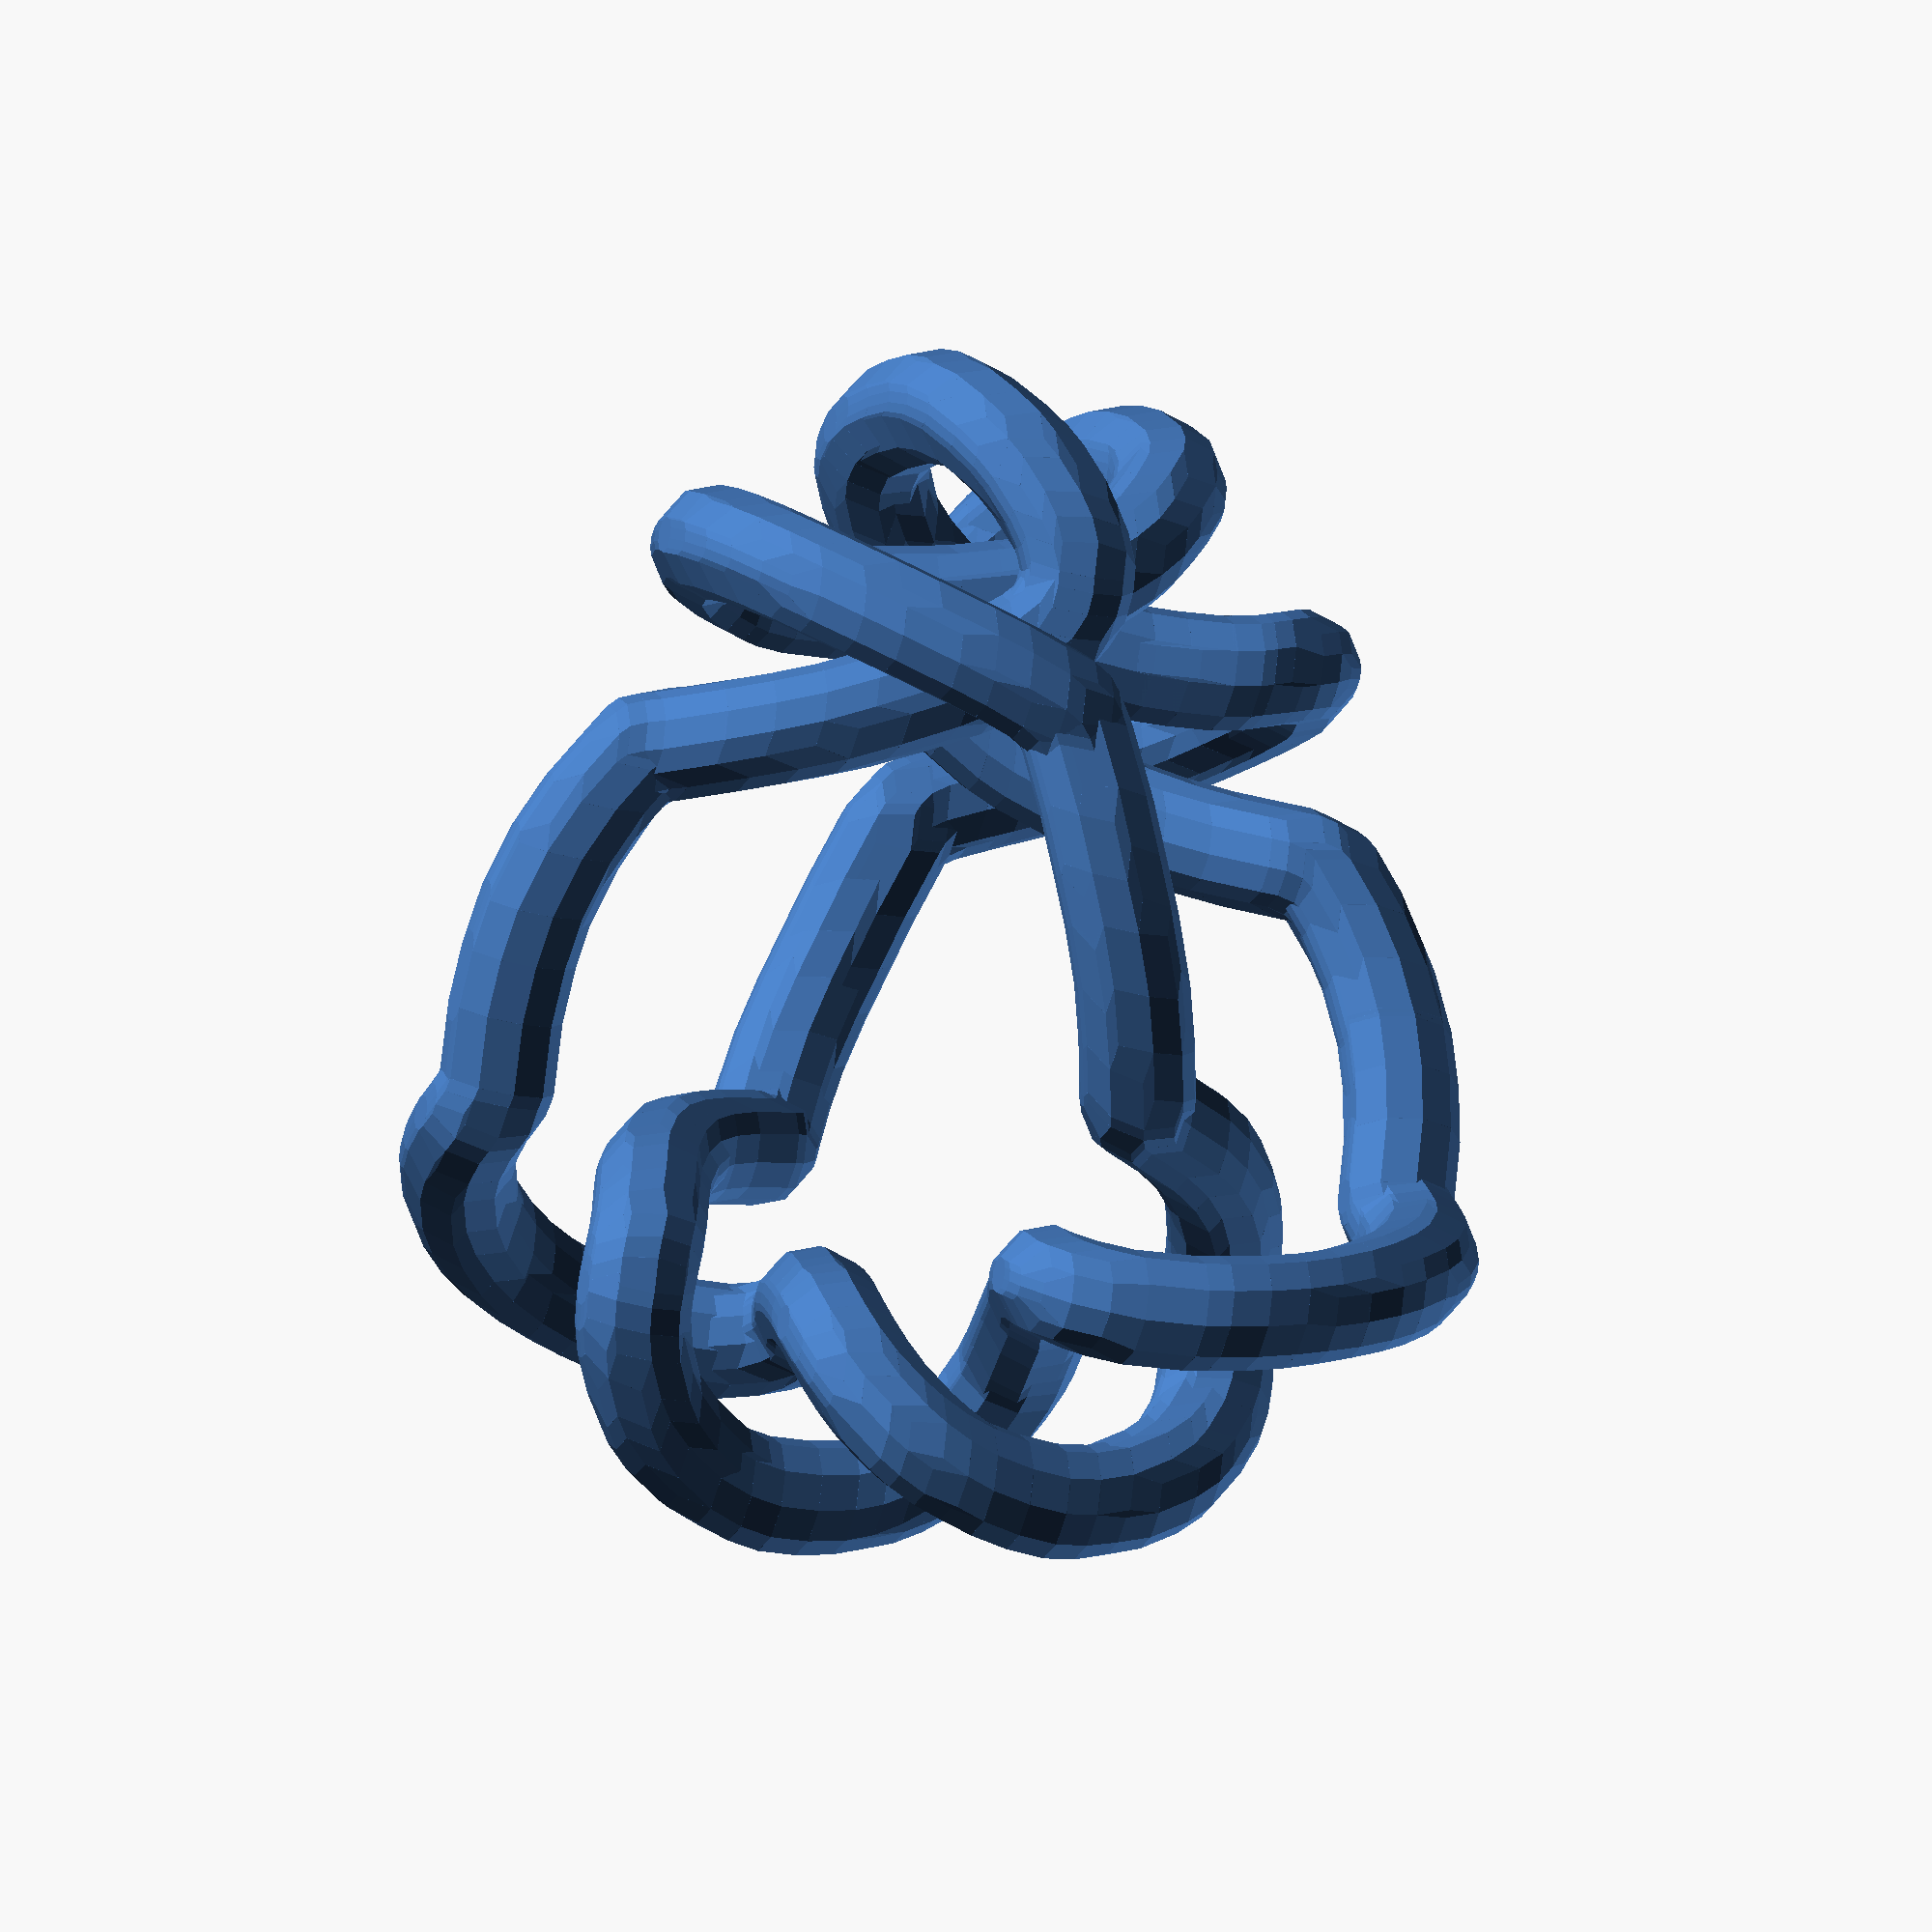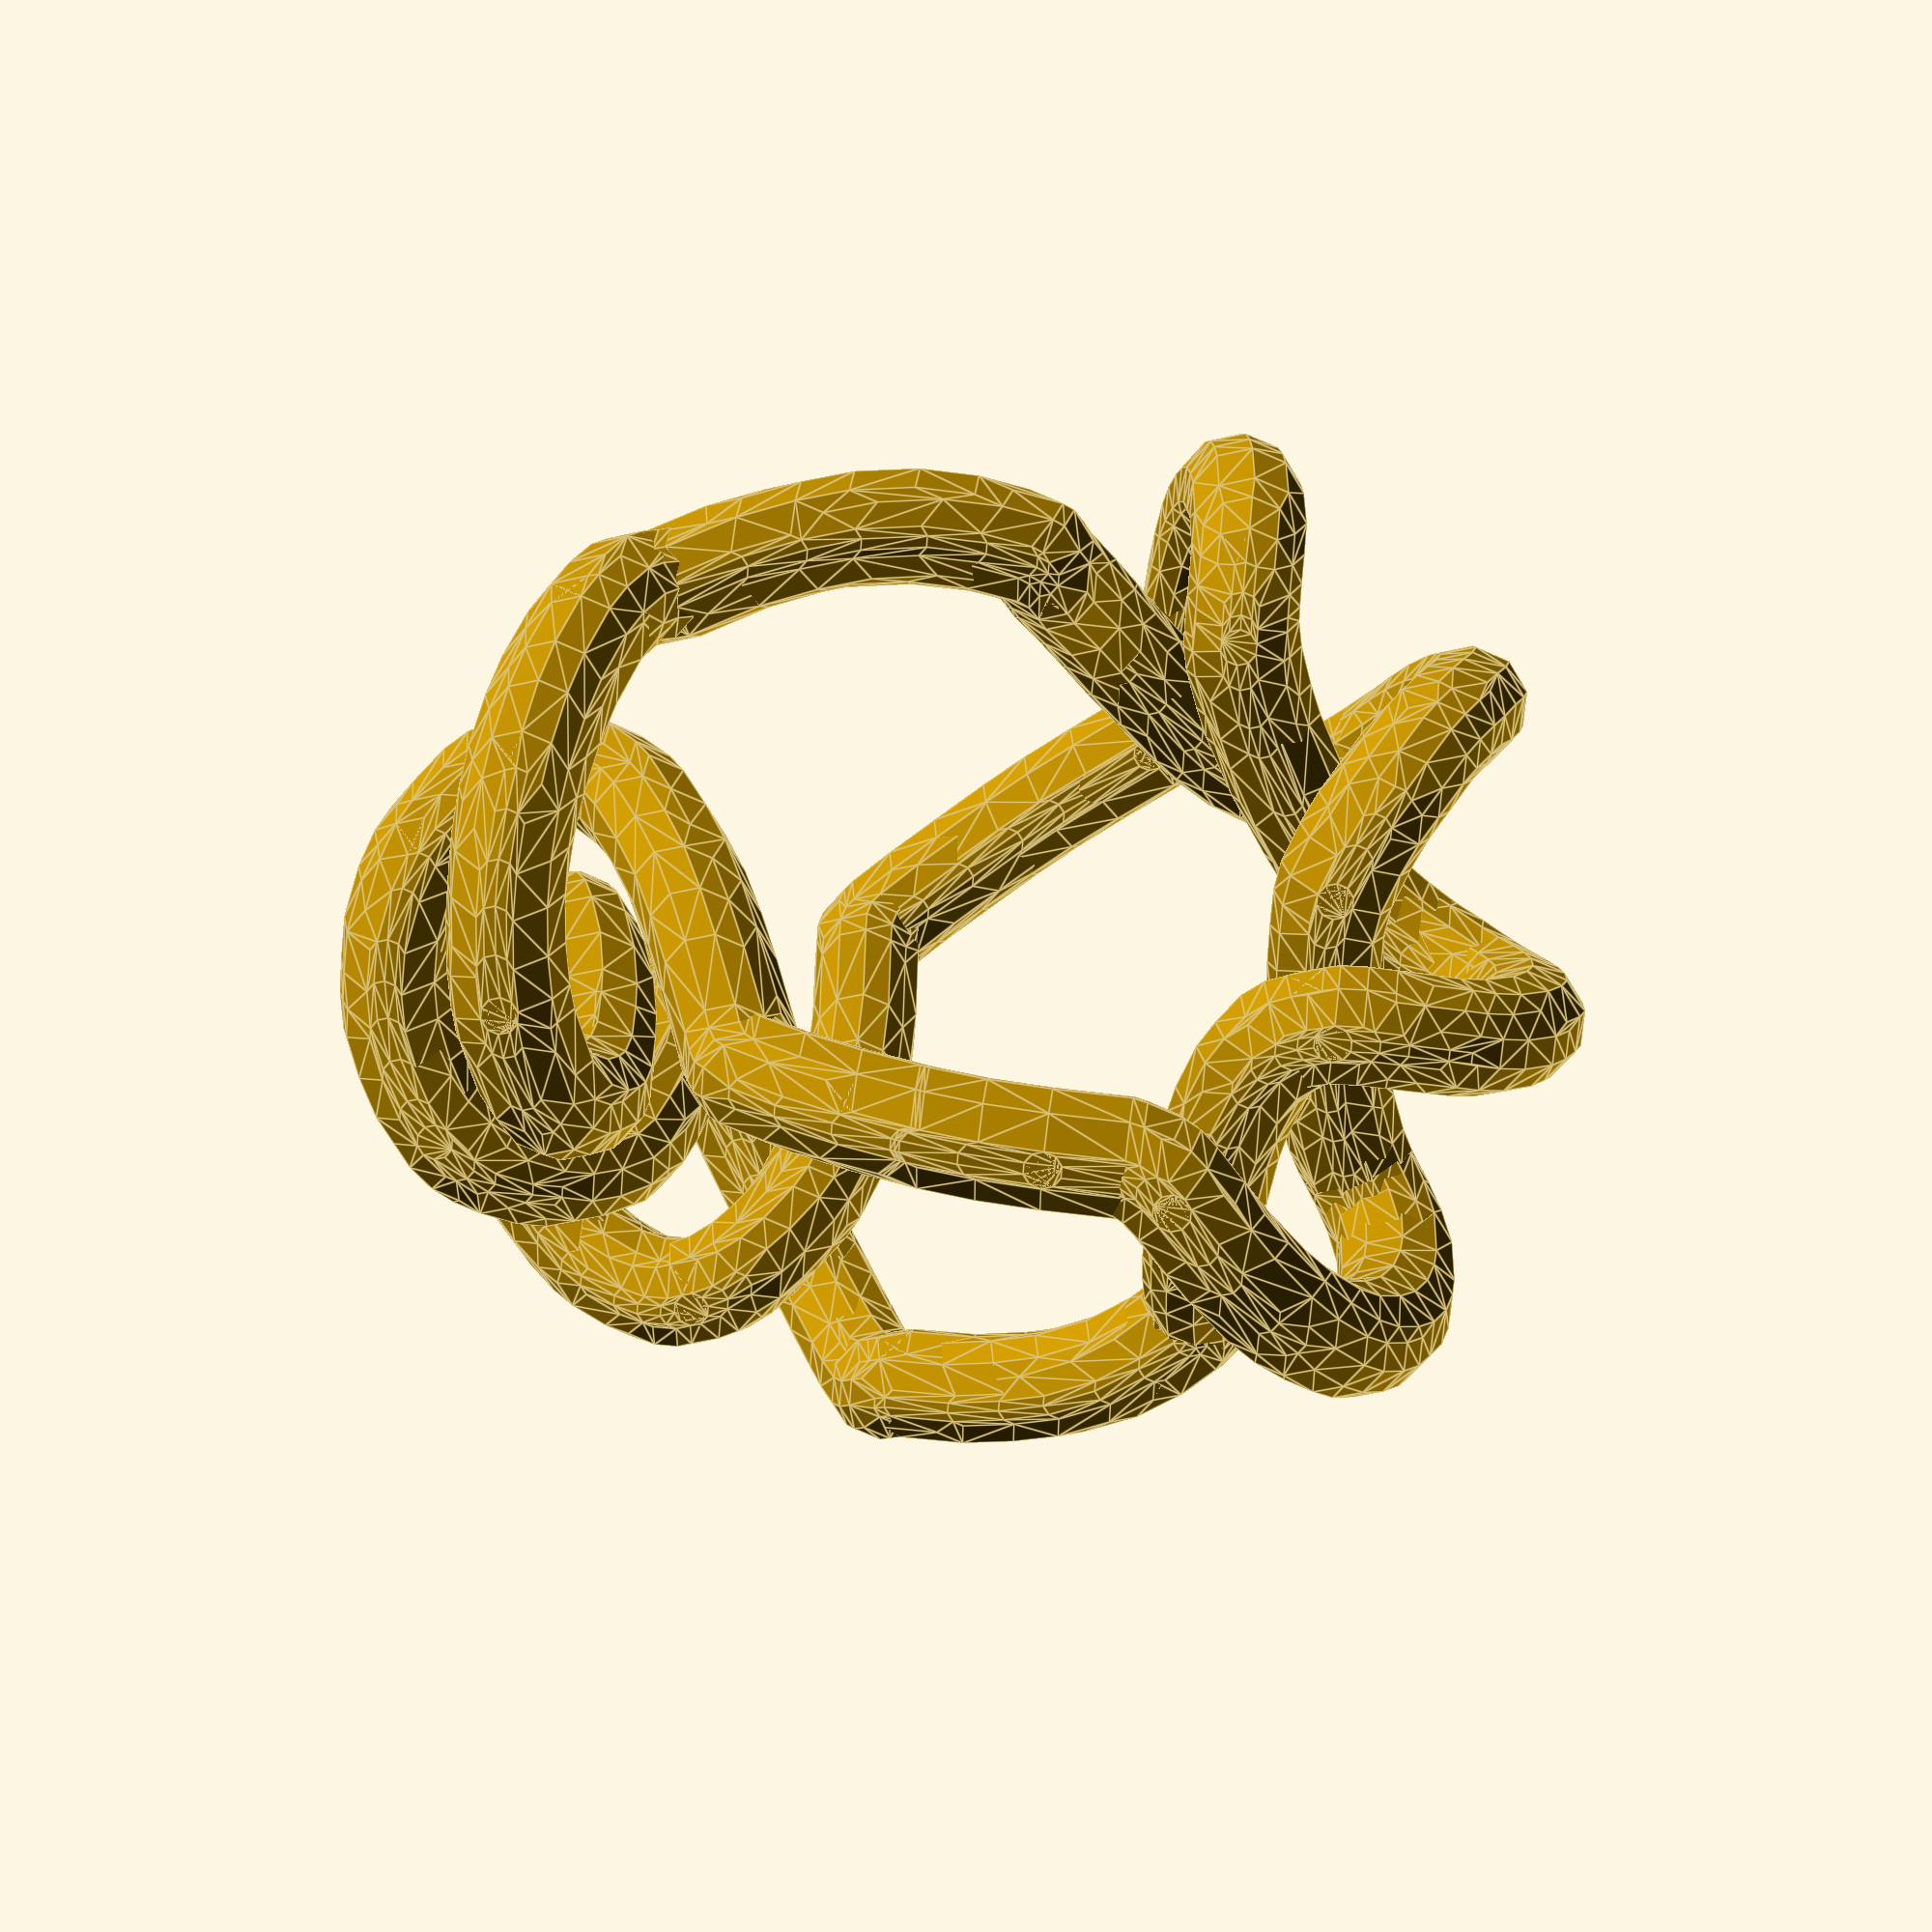
<openscad>
 //% Knot 8_3i8
 //%mns=100
 //%+RID4
 //%process with  doknotscad.i8
 //% adjusted with knotadjust.ri.f
 //%1  -.8  .2
 //%1  .8  .2
 //%0  1  0
 //% shortened with knotshorten.f
// make with infill 80%, support angle 10 deg
r1 = 3;  d1 = 10;
// Path length     52.68*d1
// tube diameter 2*r1, closest approach d1-2*r1
 hull(){
translate(v=[ 0.010*d1,-0.004*d1, 2.353*d1])sphere(r=r1);
translate(v=[ 0.275*d1,-0.110*d1, 2.284*d1])sphere(r=r1);}
 hull(){
translate(v=[ 0.275*d1,-0.110*d1, 2.284*d1])sphere(r=r1);
translate(v=[ 0.543*d1,-0.209*d1, 2.165*d1])sphere(r=r1);}
 hull(){
translate(v=[ 0.543*d1,-0.209*d1, 2.165*d1])sphere(r=r1);
translate(v=[ 0.764*d1,-0.292*d1, 2.027*d1])sphere(r=r1);}
 hull(){
translate(v=[ 0.764*d1,-0.292*d1, 2.027*d1])sphere(r=r1);
translate(v=[ 0.810*d1,-0.313*d1, 1.979*d1])sphere(r=r1);}
 hull(){
translate(v=[ 0.810*d1,-0.313*d1, 1.979*d1])sphere(r=r1);
translate(v=[ 0.839*d1,-0.351*d1, 1.899*d1])sphere(r=r1);}
 hull(){
translate(v=[ 0.839*d1,-0.351*d1, 1.899*d1])sphere(r=r1);
translate(v=[ 0.853*d1,-0.419*d1, 1.826*d1])sphere(r=r1);}
 hull(){
translate(v=[ 0.853*d1,-0.419*d1, 1.826*d1])sphere(r=r1);
translate(v=[ 0.912*d1,-0.710*d1, 1.596*d1])sphere(r=r1);}
 hull(){
translate(v=[ 0.912*d1,-0.710*d1, 1.596*d1])sphere(r=r1);
translate(v=[ 0.968*d1,-0.899*d1, 1.404*d1])sphere(r=r1);}
 hull(){
translate(v=[ 0.968*d1,-0.899*d1, 1.404*d1])sphere(r=r1);
translate(v=[ 1.039*d1,-1.061*d1, 1.193*d1])sphere(r=r1);}
 hull(){
translate(v=[ 1.039*d1,-1.061*d1, 1.193*d1])sphere(r=r1);
translate(v=[ 1.137*d1,-1.197*d1, 0.966*d1])sphere(r=r1);}
 hull(){
translate(v=[ 1.137*d1,-1.197*d1, 0.966*d1])sphere(r=r1);
translate(v=[ 1.261*d1,-1.320*d1, 0.700*d1])sphere(r=r1);}
 hull(){
translate(v=[ 1.261*d1,-1.320*d1, 0.700*d1])sphere(r=r1);
translate(v=[ 1.338*d1,-1.370*d1, 0.566*d1])sphere(r=r1);}
 hull(){
translate(v=[ 1.338*d1,-1.370*d1, 0.566*d1])sphere(r=r1);
translate(v=[ 1.491*d1,-1.439*d1, 0.359*d1])sphere(r=r1);}
 hull(){
translate(v=[ 1.491*d1,-1.439*d1, 0.359*d1])sphere(r=r1);
translate(v=[ 1.614*d1,-1.484*d1, 0.242*d1])sphere(r=r1);}
 hull(){
translate(v=[ 1.614*d1,-1.484*d1, 0.242*d1])sphere(r=r1);
translate(v=[ 1.743*d1,-1.517*d1, 0.185*d1])sphere(r=r1);}
 hull(){
translate(v=[ 1.743*d1,-1.517*d1, 0.185*d1])sphere(r=r1);
translate(v=[ 1.855*d1,-1.532*d1, 0.172*d1])sphere(r=r1);}
 hull(){
translate(v=[ 1.855*d1,-1.532*d1, 0.172*d1])sphere(r=r1);
translate(v=[ 1.935*d1,-1.536*d1, 0.176*d1])sphere(r=r1);}
 hull(){
translate(v=[ 1.935*d1,-1.536*d1, 0.176*d1])sphere(r=r1);
translate(v=[ 2.065*d1,-1.516*d1, 0.217*d1])sphere(r=r1);}
 hull(){
translate(v=[ 2.065*d1,-1.516*d1, 0.217*d1])sphere(r=r1);
translate(v=[ 2.192*d1,-1.468*d1, 0.278*d1])sphere(r=r1);}
 hull(){
translate(v=[ 2.192*d1,-1.468*d1, 0.278*d1])sphere(r=r1);
translate(v=[ 2.365*d1,-1.359*d1, 0.377*d1])sphere(r=r1);}
 hull(){
translate(v=[ 2.365*d1,-1.359*d1, 0.377*d1])sphere(r=r1);
translate(v=[ 2.462*d1,-1.274*d1, 0.442*d1])sphere(r=r1);}
 hull(){
translate(v=[ 2.462*d1,-1.274*d1, 0.442*d1])sphere(r=r1);
translate(v=[ 2.571*d1,-1.130*d1, 0.520*d1])sphere(r=r1);}
 hull(){
translate(v=[ 2.571*d1,-1.130*d1, 0.520*d1])sphere(r=r1);
translate(v=[ 2.692*d1,-0.907*d1, 0.604*d1])sphere(r=r1);}
 hull(){
translate(v=[ 2.692*d1,-0.907*d1, 0.604*d1])sphere(r=r1);
translate(v=[ 2.752*d1,-0.713*d1, 0.656*d1])sphere(r=r1);}
 hull(){
translate(v=[ 2.752*d1,-0.713*d1, 0.656*d1])sphere(r=r1);
translate(v=[ 2.776*d1,-0.532*d1, 0.693*d1])sphere(r=r1);}
 hull(){
translate(v=[ 2.776*d1,-0.532*d1, 0.693*d1])sphere(r=r1);
translate(v=[ 2.763*d1,-0.316*d1, 0.725*d1])sphere(r=r1);}
 hull(){
translate(v=[ 2.763*d1,-0.316*d1, 0.725*d1])sphere(r=r1);
translate(v=[ 2.725*d1,-0.103*d1, 0.756*d1])sphere(r=r1);}
 hull(){
translate(v=[ 2.725*d1,-0.103*d1, 0.756*d1])sphere(r=r1);
translate(v=[ 2.673*d1, 0.048*d1, 0.761*d1])sphere(r=r1);}
 hull(){
translate(v=[ 2.673*d1, 0.048*d1, 0.761*d1])sphere(r=r1);
translate(v=[ 2.597*d1, 0.188*d1, 0.744*d1])sphere(r=r1);}
 hull(){
translate(v=[ 2.597*d1, 0.188*d1, 0.744*d1])sphere(r=r1);
translate(v=[ 2.520*d1, 0.290*d1, 0.708*d1])sphere(r=r1);}
 hull(){
translate(v=[ 2.520*d1, 0.290*d1, 0.708*d1])sphere(r=r1);
translate(v=[ 2.376*d1, 0.420*d1, 0.603*d1])sphere(r=r1);}
 hull(){
translate(v=[ 2.376*d1, 0.420*d1, 0.603*d1])sphere(r=r1);
translate(v=[ 2.257*d1, 0.495*d1, 0.509*d1])sphere(r=r1);}
 hull(){
translate(v=[ 2.257*d1, 0.495*d1, 0.509*d1])sphere(r=r1);
translate(v=[ 2.138*d1, 0.540*d1, 0.384*d1])sphere(r=r1);}
 hull(){
translate(v=[ 2.138*d1, 0.540*d1, 0.384*d1])sphere(r=r1);
translate(v=[ 2.006*d1, 0.567*d1, 0.217*d1])sphere(r=r1);}
 hull(){
translate(v=[ 2.006*d1, 0.567*d1, 0.217*d1])sphere(r=r1);
translate(v=[ 1.935*d1, 0.553*d1, 0.073*d1])sphere(r=r1);}
 hull(){
translate(v=[ 1.935*d1, 0.553*d1, 0.073*d1])sphere(r=r1);
translate(v=[ 1.876*d1, 0.510*d1,-0.126*d1])sphere(r=r1);}
 hull(){
translate(v=[ 1.876*d1, 0.510*d1,-0.126*d1])sphere(r=r1);
translate(v=[ 1.788*d1, 0.420*d1,-0.500*d1])sphere(r=r1);}
 hull(){
translate(v=[ 1.788*d1, 0.420*d1,-0.500*d1])sphere(r=r1);
translate(v=[ 1.739*d1, 0.328*d1,-0.850*d1])sphere(r=r1);}
 hull(){
translate(v=[ 1.739*d1, 0.328*d1,-0.850*d1])sphere(r=r1);
translate(v=[ 1.731*d1, 0.266*d1,-1.030*d1])sphere(r=r1);}
 hull(){
translate(v=[ 1.731*d1, 0.266*d1,-1.030*d1])sphere(r=r1);
translate(v=[ 1.733*d1, 0.188*d1,-1.254*d1])sphere(r=r1);}
 hull(){
translate(v=[ 1.733*d1, 0.188*d1,-1.254*d1])sphere(r=r1);
translate(v=[ 1.751*d1, 0.160*d1,-1.390*d1])sphere(r=r1);}
 hull(){
translate(v=[ 1.751*d1, 0.160*d1,-1.390*d1])sphere(r=r1);
translate(v=[ 1.770*d1, 0.164*d1,-1.461*d1])sphere(r=r1);}
 hull(){
translate(v=[ 1.770*d1, 0.164*d1,-1.461*d1])sphere(r=r1);
translate(v=[ 1.801*d1, 0.192*d1,-1.567*d1])sphere(r=r1);}
 hull(){
translate(v=[ 1.801*d1, 0.192*d1,-1.567*d1])sphere(r=r1);
translate(v=[ 1.840*d1, 0.276*d1,-1.693*d1])sphere(r=r1);}
 hull(){
translate(v=[ 1.840*d1, 0.276*d1,-1.693*d1])sphere(r=r1);
translate(v=[ 1.871*d1, 0.451*d1,-1.807*d1])sphere(r=r1);}
 hull(){
translate(v=[ 1.871*d1, 0.451*d1,-1.807*d1])sphere(r=r1);
translate(v=[ 1.866*d1, 0.752*d1,-1.896*d1])sphere(r=r1);}
 hull(){
translate(v=[ 1.866*d1, 0.752*d1,-1.896*d1])sphere(r=r1);
translate(v=[ 1.851*d1, 0.880*d1,-1.919*d1])sphere(r=r1);}
 hull(){
translate(v=[ 1.851*d1, 0.880*d1,-1.919*d1])sphere(r=r1);
translate(v=[ 1.819*d1, 1.087*d1,-1.911*d1])sphere(r=r1);}
 hull(){
translate(v=[ 1.819*d1, 1.087*d1,-1.911*d1])sphere(r=r1);
translate(v=[ 1.769*d1, 1.310*d1,-1.869*d1])sphere(r=r1);}
 hull(){
translate(v=[ 1.769*d1, 1.310*d1,-1.869*d1])sphere(r=r1);
translate(v=[ 1.710*d1, 1.512*d1,-1.798*d1])sphere(r=r1);}
 hull(){
translate(v=[ 1.710*d1, 1.512*d1,-1.798*d1])sphere(r=r1);
translate(v=[ 1.635*d1, 1.718*d1,-1.696*d1])sphere(r=r1);}
 hull(){
translate(v=[ 1.635*d1, 1.718*d1,-1.696*d1])sphere(r=r1);
translate(v=[ 1.566*d1, 1.875*d1,-1.581*d1])sphere(r=r1);}
 hull(){
translate(v=[ 1.566*d1, 1.875*d1,-1.581*d1])sphere(r=r1);
translate(v=[ 1.470*d1, 2.057*d1,-1.394*d1])sphere(r=r1);}
 hull(){
translate(v=[ 1.470*d1, 2.057*d1,-1.394*d1])sphere(r=r1);
translate(v=[ 1.385*d1, 2.186*d1,-1.209*d1])sphere(r=r1);}
 hull(){
translate(v=[ 1.385*d1, 2.186*d1,-1.209*d1])sphere(r=r1);
translate(v=[ 1.271*d1, 2.316*d1,-0.933*d1])sphere(r=r1);}
 hull(){
translate(v=[ 1.271*d1, 2.316*d1,-0.933*d1])sphere(r=r1);
translate(v=[ 1.201*d1, 2.365*d1,-0.752*d1])sphere(r=r1);}
 hull(){
translate(v=[ 1.201*d1, 2.365*d1,-0.752*d1])sphere(r=r1);
translate(v=[ 1.117*d1, 2.391*d1,-0.548*d1])sphere(r=r1);}
 hull(){
translate(v=[ 1.117*d1, 2.391*d1,-0.548*d1])sphere(r=r1);
translate(v=[ 1.060*d1, 2.381*d1,-0.452*d1])sphere(r=r1);}
 hull(){
translate(v=[ 1.060*d1, 2.381*d1,-0.452*d1])sphere(r=r1);
translate(v=[ 0.991*d1, 2.358*d1,-0.389*d1])sphere(r=r1);}
 hull(){
translate(v=[ 0.991*d1, 2.358*d1,-0.389*d1])sphere(r=r1);
translate(v=[ 0.929*d1, 2.349*d1,-0.356*d1])sphere(r=r1);}
 hull(){
translate(v=[ 0.929*d1, 2.349*d1,-0.356*d1])sphere(r=r1);
translate(v=[ 0.577*d1, 2.392*d1,-0.222*d1])sphere(r=r1);}
 hull(){
translate(v=[ 0.577*d1, 2.392*d1,-0.222*d1])sphere(r=r1);
translate(v=[ 0.288*d1, 2.390*d1,-0.115*d1])sphere(r=r1);}
 hull(){
translate(v=[ 0.288*d1, 2.390*d1,-0.115*d1])sphere(r=r1);
translate(v=[ 0.030*d1, 2.364*d1,-0.012*d1])sphere(r=r1);}
 hull(){
translate(v=[ 0.030*d1, 2.364*d1,-0.012*d1])sphere(r=r1);
translate(v=[-0.275*d1, 2.284*d1, 0.110*d1])sphere(r=r1);}
 hull(){
translate(v=[-0.275*d1, 2.284*d1, 0.110*d1])sphere(r=r1);
translate(v=[-0.543*d1, 2.165*d1, 0.209*d1])sphere(r=r1);}
 hull(){
translate(v=[-0.543*d1, 2.165*d1, 0.209*d1])sphere(r=r1);
translate(v=[-0.764*d1, 2.027*d1, 0.292*d1])sphere(r=r1);}
 hull(){
translate(v=[-0.764*d1, 2.027*d1, 0.292*d1])sphere(r=r1);
translate(v=[-0.810*d1, 1.979*d1, 0.313*d1])sphere(r=r1);}
 hull(){
translate(v=[-0.810*d1, 1.979*d1, 0.313*d1])sphere(r=r1);
translate(v=[-0.839*d1, 1.899*d1, 0.351*d1])sphere(r=r1);}
 hull(){
translate(v=[-0.839*d1, 1.899*d1, 0.351*d1])sphere(r=r1);
translate(v=[-0.853*d1, 1.826*d1, 0.419*d1])sphere(r=r1);}
 hull(){
translate(v=[-0.853*d1, 1.826*d1, 0.419*d1])sphere(r=r1);
translate(v=[-0.912*d1, 1.596*d1, 0.710*d1])sphere(r=r1);}
 hull(){
translate(v=[-0.912*d1, 1.596*d1, 0.710*d1])sphere(r=r1);
translate(v=[-0.968*d1, 1.404*d1, 0.899*d1])sphere(r=r1);}
 hull(){
translate(v=[-0.968*d1, 1.404*d1, 0.899*d1])sphere(r=r1);
translate(v=[-1.039*d1, 1.193*d1, 1.061*d1])sphere(r=r1);}
 hull(){
translate(v=[-1.039*d1, 1.193*d1, 1.061*d1])sphere(r=r1);
translate(v=[-1.137*d1, 0.966*d1, 1.197*d1])sphere(r=r1);}
 hull(){
translate(v=[-1.137*d1, 0.966*d1, 1.197*d1])sphere(r=r1);
translate(v=[-1.261*d1, 0.700*d1, 1.320*d1])sphere(r=r1);}
 hull(){
translate(v=[-1.261*d1, 0.700*d1, 1.320*d1])sphere(r=r1);
translate(v=[-1.338*d1, 0.566*d1, 1.370*d1])sphere(r=r1);}
 hull(){
translate(v=[-1.338*d1, 0.566*d1, 1.370*d1])sphere(r=r1);
translate(v=[-1.491*d1, 0.359*d1, 1.439*d1])sphere(r=r1);}
 hull(){
translate(v=[-1.491*d1, 0.359*d1, 1.439*d1])sphere(r=r1);
translate(v=[-1.614*d1, 0.242*d1, 1.484*d1])sphere(r=r1);}
 hull(){
translate(v=[-1.614*d1, 0.242*d1, 1.484*d1])sphere(r=r1);
translate(v=[-1.743*d1, 0.185*d1, 1.517*d1])sphere(r=r1);}
 hull(){
translate(v=[-1.743*d1, 0.185*d1, 1.517*d1])sphere(r=r1);
translate(v=[-1.855*d1, 0.172*d1, 1.532*d1])sphere(r=r1);}
 hull(){
translate(v=[-1.855*d1, 0.172*d1, 1.532*d1])sphere(r=r1);
translate(v=[-1.935*d1, 0.176*d1, 1.536*d1])sphere(r=r1);}
 hull(){
translate(v=[-1.935*d1, 0.176*d1, 1.536*d1])sphere(r=r1);
translate(v=[-2.065*d1, 0.217*d1, 1.516*d1])sphere(r=r1);}
 hull(){
translate(v=[-2.065*d1, 0.217*d1, 1.516*d1])sphere(r=r1);
translate(v=[-2.192*d1, 0.278*d1, 1.468*d1])sphere(r=r1);}
 hull(){
translate(v=[-2.192*d1, 0.278*d1, 1.468*d1])sphere(r=r1);
translate(v=[-2.365*d1, 0.377*d1, 1.359*d1])sphere(r=r1);}
 hull(){
translate(v=[-2.365*d1, 0.377*d1, 1.359*d1])sphere(r=r1);
translate(v=[-2.462*d1, 0.442*d1, 1.274*d1])sphere(r=r1);}
 hull(){
translate(v=[-2.462*d1, 0.442*d1, 1.274*d1])sphere(r=r1);
translate(v=[-2.571*d1, 0.520*d1, 1.130*d1])sphere(r=r1);}
 hull(){
translate(v=[-2.571*d1, 0.520*d1, 1.130*d1])sphere(r=r1);
translate(v=[-2.692*d1, 0.604*d1, 0.907*d1])sphere(r=r1);}
 hull(){
translate(v=[-2.692*d1, 0.604*d1, 0.907*d1])sphere(r=r1);
translate(v=[-2.752*d1, 0.656*d1, 0.713*d1])sphere(r=r1);}
 hull(){
translate(v=[-2.752*d1, 0.656*d1, 0.713*d1])sphere(r=r1);
translate(v=[-2.776*d1, 0.693*d1, 0.532*d1])sphere(r=r1);}
 hull(){
translate(v=[-2.776*d1, 0.693*d1, 0.532*d1])sphere(r=r1);
translate(v=[-2.763*d1, 0.725*d1, 0.316*d1])sphere(r=r1);}
 hull(){
translate(v=[-2.763*d1, 0.725*d1, 0.316*d1])sphere(r=r1);
translate(v=[-2.725*d1, 0.756*d1, 0.103*d1])sphere(r=r1);}
 hull(){
translate(v=[-2.725*d1, 0.756*d1, 0.103*d1])sphere(r=r1);
translate(v=[-2.673*d1, 0.761*d1,-0.048*d1])sphere(r=r1);}
 hull(){
translate(v=[-2.673*d1, 0.761*d1,-0.048*d1])sphere(r=r1);
translate(v=[-2.597*d1, 0.744*d1,-0.188*d1])sphere(r=r1);}
 hull(){
translate(v=[-2.597*d1, 0.744*d1,-0.188*d1])sphere(r=r1);
translate(v=[-2.520*d1, 0.708*d1,-0.290*d1])sphere(r=r1);}
 hull(){
translate(v=[-2.520*d1, 0.708*d1,-0.290*d1])sphere(r=r1);
translate(v=[-2.376*d1, 0.603*d1,-0.420*d1])sphere(r=r1);}
 hull(){
translate(v=[-2.376*d1, 0.603*d1,-0.420*d1])sphere(r=r1);
translate(v=[-2.257*d1, 0.509*d1,-0.495*d1])sphere(r=r1);}
 hull(){
translate(v=[-2.257*d1, 0.509*d1,-0.495*d1])sphere(r=r1);
translate(v=[-2.138*d1, 0.384*d1,-0.540*d1])sphere(r=r1);}
 hull(){
translate(v=[-2.138*d1, 0.384*d1,-0.540*d1])sphere(r=r1);
translate(v=[-2.006*d1, 0.217*d1,-0.567*d1])sphere(r=r1);}
 hull(){
translate(v=[-2.006*d1, 0.217*d1,-0.567*d1])sphere(r=r1);
translate(v=[-1.935*d1, 0.073*d1,-0.553*d1])sphere(r=r1);}
 hull(){
translate(v=[-1.935*d1, 0.073*d1,-0.553*d1])sphere(r=r1);
translate(v=[-1.876*d1,-0.126*d1,-0.510*d1])sphere(r=r1);}
 hull(){
translate(v=[-1.876*d1,-0.126*d1,-0.510*d1])sphere(r=r1);
translate(v=[-1.788*d1,-0.500*d1,-0.420*d1])sphere(r=r1);}
 hull(){
translate(v=[-1.788*d1,-0.500*d1,-0.420*d1])sphere(r=r1);
translate(v=[-1.739*d1,-0.850*d1,-0.328*d1])sphere(r=r1);}
 hull(){
translate(v=[-1.739*d1,-0.850*d1,-0.328*d1])sphere(r=r1);
translate(v=[-1.731*d1,-1.030*d1,-0.266*d1])sphere(r=r1);}
 hull(){
translate(v=[-1.731*d1,-1.030*d1,-0.266*d1])sphere(r=r1);
translate(v=[-1.733*d1,-1.254*d1,-0.188*d1])sphere(r=r1);}
 hull(){
translate(v=[-1.733*d1,-1.254*d1,-0.188*d1])sphere(r=r1);
translate(v=[-1.751*d1,-1.390*d1,-0.160*d1])sphere(r=r1);}
 hull(){
translate(v=[-1.751*d1,-1.390*d1,-0.160*d1])sphere(r=r1);
translate(v=[-1.770*d1,-1.461*d1,-0.164*d1])sphere(r=r1);}
 hull(){
translate(v=[-1.770*d1,-1.461*d1,-0.164*d1])sphere(r=r1);
translate(v=[-1.801*d1,-1.567*d1,-0.192*d1])sphere(r=r1);}
 hull(){
translate(v=[-1.801*d1,-1.567*d1,-0.192*d1])sphere(r=r1);
translate(v=[-1.840*d1,-1.693*d1,-0.276*d1])sphere(r=r1);}
 hull(){
translate(v=[-1.840*d1,-1.693*d1,-0.276*d1])sphere(r=r1);
translate(v=[-1.871*d1,-1.807*d1,-0.451*d1])sphere(r=r1);}
 hull(){
translate(v=[-1.871*d1,-1.807*d1,-0.451*d1])sphere(r=r1);
translate(v=[-1.866*d1,-1.896*d1,-0.752*d1])sphere(r=r1);}
 hull(){
translate(v=[-1.866*d1,-1.896*d1,-0.752*d1])sphere(r=r1);
translate(v=[-1.851*d1,-1.919*d1,-0.880*d1])sphere(r=r1);}
 hull(){
translate(v=[-1.851*d1,-1.919*d1,-0.880*d1])sphere(r=r1);
translate(v=[-1.819*d1,-1.911*d1,-1.087*d1])sphere(r=r1);}
 hull(){
translate(v=[-1.819*d1,-1.911*d1,-1.087*d1])sphere(r=r1);
translate(v=[-1.769*d1,-1.869*d1,-1.310*d1])sphere(r=r1);}
 hull(){
translate(v=[-1.769*d1,-1.869*d1,-1.310*d1])sphere(r=r1);
translate(v=[-1.710*d1,-1.798*d1,-1.512*d1])sphere(r=r1);}
 hull(){
translate(v=[-1.710*d1,-1.798*d1,-1.512*d1])sphere(r=r1);
translate(v=[-1.635*d1,-1.696*d1,-1.718*d1])sphere(r=r1);}
 hull(){
translate(v=[-1.635*d1,-1.696*d1,-1.718*d1])sphere(r=r1);
translate(v=[-1.566*d1,-1.581*d1,-1.875*d1])sphere(r=r1);}
 hull(){
translate(v=[-1.566*d1,-1.581*d1,-1.875*d1])sphere(r=r1);
translate(v=[-1.470*d1,-1.394*d1,-2.057*d1])sphere(r=r1);}
 hull(){
translate(v=[-1.470*d1,-1.394*d1,-2.057*d1])sphere(r=r1);
translate(v=[-1.385*d1,-1.209*d1,-2.186*d1])sphere(r=r1);}
 hull(){
translate(v=[-1.385*d1,-1.209*d1,-2.186*d1])sphere(r=r1);
translate(v=[-1.271*d1,-0.933*d1,-2.316*d1])sphere(r=r1);}
 hull(){
translate(v=[-1.271*d1,-0.933*d1,-2.316*d1])sphere(r=r1);
translate(v=[-1.201*d1,-0.752*d1,-2.365*d1])sphere(r=r1);}
 hull(){
translate(v=[-1.201*d1,-0.752*d1,-2.365*d1])sphere(r=r1);
translate(v=[-1.117*d1,-0.548*d1,-2.391*d1])sphere(r=r1);}
 hull(){
translate(v=[-1.117*d1,-0.548*d1,-2.391*d1])sphere(r=r1);
translate(v=[-1.060*d1,-0.452*d1,-2.381*d1])sphere(r=r1);}
 hull(){
translate(v=[-1.060*d1,-0.452*d1,-2.381*d1])sphere(r=r1);
translate(v=[-0.991*d1,-0.389*d1,-2.358*d1])sphere(r=r1);}
 hull(){
translate(v=[-0.991*d1,-0.389*d1,-2.358*d1])sphere(r=r1);
translate(v=[-0.929*d1,-0.356*d1,-2.349*d1])sphere(r=r1);}
 hull(){
translate(v=[-0.929*d1,-0.356*d1,-2.349*d1])sphere(r=r1);
translate(v=[-0.577*d1,-0.222*d1,-2.392*d1])sphere(r=r1);}
 hull(){
translate(v=[-0.577*d1,-0.222*d1,-2.392*d1])sphere(r=r1);
translate(v=[-0.288*d1,-0.115*d1,-2.390*d1])sphere(r=r1);}
 hull(){
translate(v=[-0.288*d1,-0.115*d1,-2.390*d1])sphere(r=r1);
translate(v=[-0.030*d1,-0.012*d1,-2.364*d1])sphere(r=r1);}
 hull(){
translate(v=[-0.030*d1,-0.012*d1,-2.364*d1])sphere(r=r1);
translate(v=[ 0.275*d1, 0.110*d1,-2.284*d1])sphere(r=r1);}
 hull(){
translate(v=[ 0.275*d1, 0.110*d1,-2.284*d1])sphere(r=r1);
translate(v=[ 0.543*d1, 0.209*d1,-2.165*d1])sphere(r=r1);}
 hull(){
translate(v=[ 0.543*d1, 0.209*d1,-2.165*d1])sphere(r=r1);
translate(v=[ 0.764*d1, 0.292*d1,-2.027*d1])sphere(r=r1);}
 hull(){
translate(v=[ 0.764*d1, 0.292*d1,-2.027*d1])sphere(r=r1);
translate(v=[ 0.810*d1, 0.313*d1,-1.979*d1])sphere(r=r1);}
 hull(){
translate(v=[ 0.810*d1, 0.313*d1,-1.979*d1])sphere(r=r1);
translate(v=[ 0.839*d1, 0.351*d1,-1.899*d1])sphere(r=r1);}
 hull(){
translate(v=[ 0.839*d1, 0.351*d1,-1.899*d1])sphere(r=r1);
translate(v=[ 0.853*d1, 0.419*d1,-1.826*d1])sphere(r=r1);}
 hull(){
translate(v=[ 0.853*d1, 0.419*d1,-1.826*d1])sphere(r=r1);
translate(v=[ 0.912*d1, 0.710*d1,-1.596*d1])sphere(r=r1);}
 hull(){
translate(v=[ 0.912*d1, 0.710*d1,-1.596*d1])sphere(r=r1);
translate(v=[ 0.968*d1, 0.899*d1,-1.404*d1])sphere(r=r1);}
 hull(){
translate(v=[ 0.968*d1, 0.899*d1,-1.404*d1])sphere(r=r1);
translate(v=[ 1.039*d1, 1.061*d1,-1.193*d1])sphere(r=r1);}
 hull(){
translate(v=[ 1.039*d1, 1.061*d1,-1.193*d1])sphere(r=r1);
translate(v=[ 1.137*d1, 1.197*d1,-0.966*d1])sphere(r=r1);}
 hull(){
translate(v=[ 1.137*d1, 1.197*d1,-0.966*d1])sphere(r=r1);
translate(v=[ 1.261*d1, 1.320*d1,-0.700*d1])sphere(r=r1);}
 hull(){
translate(v=[ 1.261*d1, 1.320*d1,-0.700*d1])sphere(r=r1);
translate(v=[ 1.338*d1, 1.370*d1,-0.566*d1])sphere(r=r1);}
 hull(){
translate(v=[ 1.338*d1, 1.370*d1,-0.566*d1])sphere(r=r1);
translate(v=[ 1.491*d1, 1.439*d1,-0.359*d1])sphere(r=r1);}
 hull(){
translate(v=[ 1.491*d1, 1.439*d1,-0.359*d1])sphere(r=r1);
translate(v=[ 1.614*d1, 1.484*d1,-0.242*d1])sphere(r=r1);}
 hull(){
translate(v=[ 1.614*d1, 1.484*d1,-0.242*d1])sphere(r=r1);
translate(v=[ 1.743*d1, 1.517*d1,-0.185*d1])sphere(r=r1);}
 hull(){
translate(v=[ 1.743*d1, 1.517*d1,-0.185*d1])sphere(r=r1);
translate(v=[ 1.855*d1, 1.532*d1,-0.172*d1])sphere(r=r1);}
 hull(){
translate(v=[ 1.855*d1, 1.532*d1,-0.172*d1])sphere(r=r1);
translate(v=[ 1.935*d1, 1.536*d1,-0.176*d1])sphere(r=r1);}
 hull(){
translate(v=[ 1.935*d1, 1.536*d1,-0.176*d1])sphere(r=r1);
translate(v=[ 2.065*d1, 1.516*d1,-0.217*d1])sphere(r=r1);}
 hull(){
translate(v=[ 2.065*d1, 1.516*d1,-0.217*d1])sphere(r=r1);
translate(v=[ 2.192*d1, 1.468*d1,-0.278*d1])sphere(r=r1);}
 hull(){
translate(v=[ 2.192*d1, 1.468*d1,-0.278*d1])sphere(r=r1);
translate(v=[ 2.365*d1, 1.359*d1,-0.377*d1])sphere(r=r1);}
 hull(){
translate(v=[ 2.365*d1, 1.359*d1,-0.377*d1])sphere(r=r1);
translate(v=[ 2.462*d1, 1.274*d1,-0.442*d1])sphere(r=r1);}
 hull(){
translate(v=[ 2.462*d1, 1.274*d1,-0.442*d1])sphere(r=r1);
translate(v=[ 2.571*d1, 1.130*d1,-0.520*d1])sphere(r=r1);}
 hull(){
translate(v=[ 2.571*d1, 1.130*d1,-0.520*d1])sphere(r=r1);
translate(v=[ 2.692*d1, 0.907*d1,-0.604*d1])sphere(r=r1);}
 hull(){
translate(v=[ 2.692*d1, 0.907*d1,-0.604*d1])sphere(r=r1);
translate(v=[ 2.752*d1, 0.713*d1,-0.656*d1])sphere(r=r1);}
 hull(){
translate(v=[ 2.752*d1, 0.713*d1,-0.656*d1])sphere(r=r1);
translate(v=[ 2.776*d1, 0.532*d1,-0.693*d1])sphere(r=r1);}
 hull(){
translate(v=[ 2.776*d1, 0.532*d1,-0.693*d1])sphere(r=r1);
translate(v=[ 2.763*d1, 0.316*d1,-0.725*d1])sphere(r=r1);}
 hull(){
translate(v=[ 2.763*d1, 0.316*d1,-0.725*d1])sphere(r=r1);
translate(v=[ 2.725*d1, 0.103*d1,-0.756*d1])sphere(r=r1);}
 hull(){
translate(v=[ 2.725*d1, 0.103*d1,-0.756*d1])sphere(r=r1);
translate(v=[ 2.673*d1,-0.048*d1,-0.761*d1])sphere(r=r1);}
 hull(){
translate(v=[ 2.673*d1,-0.048*d1,-0.761*d1])sphere(r=r1);
translate(v=[ 2.597*d1,-0.188*d1,-0.744*d1])sphere(r=r1);}
 hull(){
translate(v=[ 2.597*d1,-0.188*d1,-0.744*d1])sphere(r=r1);
translate(v=[ 2.520*d1,-0.290*d1,-0.708*d1])sphere(r=r1);}
 hull(){
translate(v=[ 2.520*d1,-0.290*d1,-0.708*d1])sphere(r=r1);
translate(v=[ 2.376*d1,-0.420*d1,-0.603*d1])sphere(r=r1);}
 hull(){
translate(v=[ 2.376*d1,-0.420*d1,-0.603*d1])sphere(r=r1);
translate(v=[ 2.257*d1,-0.495*d1,-0.509*d1])sphere(r=r1);}
 hull(){
translate(v=[ 2.257*d1,-0.495*d1,-0.509*d1])sphere(r=r1);
translate(v=[ 2.138*d1,-0.540*d1,-0.384*d1])sphere(r=r1);}
 hull(){
translate(v=[ 2.138*d1,-0.540*d1,-0.384*d1])sphere(r=r1);
translate(v=[ 2.006*d1,-0.567*d1,-0.217*d1])sphere(r=r1);}
 hull(){
translate(v=[ 2.006*d1,-0.567*d1,-0.217*d1])sphere(r=r1);
translate(v=[ 1.935*d1,-0.553*d1,-0.073*d1])sphere(r=r1);}
 hull(){
translate(v=[ 1.935*d1,-0.553*d1,-0.073*d1])sphere(r=r1);
translate(v=[ 1.876*d1,-0.510*d1, 0.126*d1])sphere(r=r1);}
 hull(){
translate(v=[ 1.876*d1,-0.510*d1, 0.126*d1])sphere(r=r1);
translate(v=[ 1.788*d1,-0.420*d1, 0.500*d1])sphere(r=r1);}
 hull(){
translate(v=[ 1.788*d1,-0.420*d1, 0.500*d1])sphere(r=r1);
translate(v=[ 1.739*d1,-0.328*d1, 0.850*d1])sphere(r=r1);}
 hull(){
translate(v=[ 1.739*d1,-0.328*d1, 0.850*d1])sphere(r=r1);
translate(v=[ 1.731*d1,-0.266*d1, 1.030*d1])sphere(r=r1);}
 hull(){
translate(v=[ 1.731*d1,-0.266*d1, 1.030*d1])sphere(r=r1);
translate(v=[ 1.733*d1,-0.188*d1, 1.254*d1])sphere(r=r1);}
 hull(){
translate(v=[ 1.733*d1,-0.188*d1, 1.254*d1])sphere(r=r1);
translate(v=[ 1.751*d1,-0.160*d1, 1.390*d1])sphere(r=r1);}
 hull(){
translate(v=[ 1.751*d1,-0.160*d1, 1.390*d1])sphere(r=r1);
translate(v=[ 1.770*d1,-0.164*d1, 1.461*d1])sphere(r=r1);}
 hull(){
translate(v=[ 1.770*d1,-0.164*d1, 1.461*d1])sphere(r=r1);
translate(v=[ 1.801*d1,-0.192*d1, 1.567*d1])sphere(r=r1);}
 hull(){
translate(v=[ 1.801*d1,-0.192*d1, 1.567*d1])sphere(r=r1);
translate(v=[ 1.840*d1,-0.276*d1, 1.693*d1])sphere(r=r1);}
 hull(){
translate(v=[ 1.840*d1,-0.276*d1, 1.693*d1])sphere(r=r1);
translate(v=[ 1.871*d1,-0.451*d1, 1.807*d1])sphere(r=r1);}
 hull(){
translate(v=[ 1.871*d1,-0.451*d1, 1.807*d1])sphere(r=r1);
translate(v=[ 1.866*d1,-0.752*d1, 1.896*d1])sphere(r=r1);}
 hull(){
translate(v=[ 1.866*d1,-0.752*d1, 1.896*d1])sphere(r=r1);
translate(v=[ 1.851*d1,-0.880*d1, 1.919*d1])sphere(r=r1);}
 hull(){
translate(v=[ 1.851*d1,-0.880*d1, 1.919*d1])sphere(r=r1);
translate(v=[ 1.819*d1,-1.087*d1, 1.911*d1])sphere(r=r1);}
 hull(){
translate(v=[ 1.819*d1,-1.087*d1, 1.911*d1])sphere(r=r1);
translate(v=[ 1.769*d1,-1.310*d1, 1.869*d1])sphere(r=r1);}
 hull(){
translate(v=[ 1.769*d1,-1.310*d1, 1.869*d1])sphere(r=r1);
translate(v=[ 1.710*d1,-1.512*d1, 1.798*d1])sphere(r=r1);}
 hull(){
translate(v=[ 1.710*d1,-1.512*d1, 1.798*d1])sphere(r=r1);
translate(v=[ 1.635*d1,-1.718*d1, 1.696*d1])sphere(r=r1);}
 hull(){
translate(v=[ 1.635*d1,-1.718*d1, 1.696*d1])sphere(r=r1);
translate(v=[ 1.566*d1,-1.875*d1, 1.581*d1])sphere(r=r1);}
 hull(){
translate(v=[ 1.566*d1,-1.875*d1, 1.581*d1])sphere(r=r1);
translate(v=[ 1.470*d1,-2.057*d1, 1.394*d1])sphere(r=r1);}
 hull(){
translate(v=[ 1.470*d1,-2.057*d1, 1.394*d1])sphere(r=r1);
translate(v=[ 1.385*d1,-2.186*d1, 1.209*d1])sphere(r=r1);}
 hull(){
translate(v=[ 1.385*d1,-2.186*d1, 1.209*d1])sphere(r=r1);
translate(v=[ 1.271*d1,-2.316*d1, 0.933*d1])sphere(r=r1);}
 hull(){
translate(v=[ 1.271*d1,-2.316*d1, 0.933*d1])sphere(r=r1);
translate(v=[ 1.201*d1,-2.365*d1, 0.752*d1])sphere(r=r1);}
 hull(){
translate(v=[ 1.201*d1,-2.365*d1, 0.752*d1])sphere(r=r1);
translate(v=[ 1.117*d1,-2.391*d1, 0.548*d1])sphere(r=r1);}
 hull(){
translate(v=[ 1.117*d1,-2.391*d1, 0.548*d1])sphere(r=r1);
translate(v=[ 1.060*d1,-2.381*d1, 0.452*d1])sphere(r=r1);}
 hull(){
translate(v=[ 1.060*d1,-2.381*d1, 0.452*d1])sphere(r=r1);
translate(v=[ 0.991*d1,-2.358*d1, 0.389*d1])sphere(r=r1);}
 hull(){
translate(v=[ 0.991*d1,-2.358*d1, 0.389*d1])sphere(r=r1);
translate(v=[ 0.929*d1,-2.349*d1, 0.356*d1])sphere(r=r1);}
 hull(){
translate(v=[ 0.929*d1,-2.349*d1, 0.356*d1])sphere(r=r1);
translate(v=[ 0.577*d1,-2.392*d1, 0.222*d1])sphere(r=r1);}
 hull(){
translate(v=[ 0.577*d1,-2.392*d1, 0.222*d1])sphere(r=r1);
translate(v=[ 0.288*d1,-2.390*d1, 0.115*d1])sphere(r=r1);}
 hull(){
translate(v=[ 0.288*d1,-2.390*d1, 0.115*d1])sphere(r=r1);
translate(v=[ 0.030*d1,-2.364*d1, 0.012*d1])sphere(r=r1);}
 hull(){
translate(v=[ 0.030*d1,-2.364*d1, 0.012*d1])sphere(r=r1);
translate(v=[-0.275*d1,-2.284*d1,-0.110*d1])sphere(r=r1);}
 hull(){
translate(v=[-0.275*d1,-2.284*d1,-0.110*d1])sphere(r=r1);
translate(v=[-0.543*d1,-2.165*d1,-0.209*d1])sphere(r=r1);}
 hull(){
translate(v=[-0.543*d1,-2.165*d1,-0.209*d1])sphere(r=r1);
translate(v=[-0.764*d1,-2.027*d1,-0.292*d1])sphere(r=r1);}
 hull(){
translate(v=[-0.764*d1,-2.027*d1,-0.292*d1])sphere(r=r1);
translate(v=[-0.810*d1,-1.979*d1,-0.313*d1])sphere(r=r1);}
 hull(){
translate(v=[-0.810*d1,-1.979*d1,-0.313*d1])sphere(r=r1);
translate(v=[-0.839*d1,-1.899*d1,-0.351*d1])sphere(r=r1);}
 hull(){
translate(v=[-0.839*d1,-1.899*d1,-0.351*d1])sphere(r=r1);
translate(v=[-0.853*d1,-1.826*d1,-0.419*d1])sphere(r=r1);}
 hull(){
translate(v=[-0.853*d1,-1.826*d1,-0.419*d1])sphere(r=r1);
translate(v=[-0.912*d1,-1.596*d1,-0.710*d1])sphere(r=r1);}
 hull(){
translate(v=[-0.912*d1,-1.596*d1,-0.710*d1])sphere(r=r1);
translate(v=[-0.968*d1,-1.404*d1,-0.899*d1])sphere(r=r1);}
 hull(){
translate(v=[-0.968*d1,-1.404*d1,-0.899*d1])sphere(r=r1);
translate(v=[-1.039*d1,-1.193*d1,-1.061*d1])sphere(r=r1);}
 hull(){
translate(v=[-1.039*d1,-1.193*d1,-1.061*d1])sphere(r=r1);
translate(v=[-1.137*d1,-0.966*d1,-1.197*d1])sphere(r=r1);}
 hull(){
translate(v=[-1.137*d1,-0.966*d1,-1.197*d1])sphere(r=r1);
translate(v=[-1.261*d1,-0.700*d1,-1.320*d1])sphere(r=r1);}
 hull(){
translate(v=[-1.261*d1,-0.700*d1,-1.320*d1])sphere(r=r1);
translate(v=[-1.338*d1,-0.566*d1,-1.370*d1])sphere(r=r1);}
 hull(){
translate(v=[-1.338*d1,-0.566*d1,-1.370*d1])sphere(r=r1);
translate(v=[-1.491*d1,-0.359*d1,-1.439*d1])sphere(r=r1);}
 hull(){
translate(v=[-1.491*d1,-0.359*d1,-1.439*d1])sphere(r=r1);
translate(v=[-1.614*d1,-0.242*d1,-1.484*d1])sphere(r=r1);}
 hull(){
translate(v=[-1.614*d1,-0.242*d1,-1.484*d1])sphere(r=r1);
translate(v=[-1.743*d1,-0.185*d1,-1.517*d1])sphere(r=r1);}
 hull(){
translate(v=[-1.743*d1,-0.185*d1,-1.517*d1])sphere(r=r1);
translate(v=[-1.855*d1,-0.172*d1,-1.532*d1])sphere(r=r1);}
 hull(){
translate(v=[-1.855*d1,-0.172*d1,-1.532*d1])sphere(r=r1);
translate(v=[-1.935*d1,-0.176*d1,-1.536*d1])sphere(r=r1);}
 hull(){
translate(v=[-1.935*d1,-0.176*d1,-1.536*d1])sphere(r=r1);
translate(v=[-2.065*d1,-0.217*d1,-1.516*d1])sphere(r=r1);}
 hull(){
translate(v=[-2.065*d1,-0.217*d1,-1.516*d1])sphere(r=r1);
translate(v=[-2.192*d1,-0.278*d1,-1.468*d1])sphere(r=r1);}
 hull(){
translate(v=[-2.192*d1,-0.278*d1,-1.468*d1])sphere(r=r1);
translate(v=[-2.365*d1,-0.377*d1,-1.359*d1])sphere(r=r1);}
 hull(){
translate(v=[-2.365*d1,-0.377*d1,-1.359*d1])sphere(r=r1);
translate(v=[-2.462*d1,-0.442*d1,-1.274*d1])sphere(r=r1);}
 hull(){
translate(v=[-2.462*d1,-0.442*d1,-1.274*d1])sphere(r=r1);
translate(v=[-2.571*d1,-0.520*d1,-1.130*d1])sphere(r=r1);}
 hull(){
translate(v=[-2.571*d1,-0.520*d1,-1.130*d1])sphere(r=r1);
translate(v=[-2.692*d1,-0.604*d1,-0.907*d1])sphere(r=r1);}
 hull(){
translate(v=[-2.692*d1,-0.604*d1,-0.907*d1])sphere(r=r1);
translate(v=[-2.752*d1,-0.656*d1,-0.713*d1])sphere(r=r1);}
 hull(){
translate(v=[-2.752*d1,-0.656*d1,-0.713*d1])sphere(r=r1);
translate(v=[-2.776*d1,-0.693*d1,-0.532*d1])sphere(r=r1);}
 hull(){
translate(v=[-2.776*d1,-0.693*d1,-0.532*d1])sphere(r=r1);
translate(v=[-2.763*d1,-0.725*d1,-0.316*d1])sphere(r=r1);}
 hull(){
translate(v=[-2.763*d1,-0.725*d1,-0.316*d1])sphere(r=r1);
translate(v=[-2.725*d1,-0.756*d1,-0.103*d1])sphere(r=r1);}
 hull(){
translate(v=[-2.725*d1,-0.756*d1,-0.103*d1])sphere(r=r1);
translate(v=[-2.673*d1,-0.761*d1, 0.048*d1])sphere(r=r1);}
 hull(){
translate(v=[-2.673*d1,-0.761*d1, 0.048*d1])sphere(r=r1);
translate(v=[-2.597*d1,-0.744*d1, 0.188*d1])sphere(r=r1);}
 hull(){
translate(v=[-2.597*d1,-0.744*d1, 0.188*d1])sphere(r=r1);
translate(v=[-2.520*d1,-0.708*d1, 0.290*d1])sphere(r=r1);}
 hull(){
translate(v=[-2.520*d1,-0.708*d1, 0.290*d1])sphere(r=r1);
translate(v=[-2.376*d1,-0.603*d1, 0.420*d1])sphere(r=r1);}
 hull(){
translate(v=[-2.376*d1,-0.603*d1, 0.420*d1])sphere(r=r1);
translate(v=[-2.257*d1,-0.509*d1, 0.495*d1])sphere(r=r1);}
 hull(){
translate(v=[-2.257*d1,-0.509*d1, 0.495*d1])sphere(r=r1);
translate(v=[-2.138*d1,-0.384*d1, 0.540*d1])sphere(r=r1);}
 hull(){
translate(v=[-2.138*d1,-0.384*d1, 0.540*d1])sphere(r=r1);
translate(v=[-2.006*d1,-0.217*d1, 0.567*d1])sphere(r=r1);}
 hull(){
translate(v=[-2.006*d1,-0.217*d1, 0.567*d1])sphere(r=r1);
translate(v=[-1.935*d1,-0.073*d1, 0.553*d1])sphere(r=r1);}
 hull(){
translate(v=[-1.935*d1,-0.073*d1, 0.553*d1])sphere(r=r1);
translate(v=[-1.876*d1, 0.126*d1, 0.510*d1])sphere(r=r1);}
 hull(){
translate(v=[-1.876*d1, 0.126*d1, 0.510*d1])sphere(r=r1);
translate(v=[-1.788*d1, 0.500*d1, 0.420*d1])sphere(r=r1);}
 hull(){
translate(v=[-1.788*d1, 0.500*d1, 0.420*d1])sphere(r=r1);
translate(v=[-1.739*d1, 0.850*d1, 0.328*d1])sphere(r=r1);}
 hull(){
translate(v=[-1.739*d1, 0.850*d1, 0.328*d1])sphere(r=r1);
translate(v=[-1.731*d1, 1.030*d1, 0.266*d1])sphere(r=r1);}
 hull(){
translate(v=[-1.731*d1, 1.030*d1, 0.266*d1])sphere(r=r1);
translate(v=[-1.733*d1, 1.254*d1, 0.188*d1])sphere(r=r1);}
 hull(){
translate(v=[-1.733*d1, 1.254*d1, 0.188*d1])sphere(r=r1);
translate(v=[-1.751*d1, 1.390*d1, 0.160*d1])sphere(r=r1);}
 hull(){
translate(v=[-1.751*d1, 1.390*d1, 0.160*d1])sphere(r=r1);
translate(v=[-1.770*d1, 1.461*d1, 0.164*d1])sphere(r=r1);}
 hull(){
translate(v=[-1.770*d1, 1.461*d1, 0.164*d1])sphere(r=r1);
translate(v=[-1.801*d1, 1.567*d1, 0.192*d1])sphere(r=r1);}
 hull(){
translate(v=[-1.801*d1, 1.567*d1, 0.192*d1])sphere(r=r1);
translate(v=[-1.840*d1, 1.693*d1, 0.276*d1])sphere(r=r1);}
 hull(){
translate(v=[-1.840*d1, 1.693*d1, 0.276*d1])sphere(r=r1);
translate(v=[-1.871*d1, 1.807*d1, 0.451*d1])sphere(r=r1);}
 hull(){
translate(v=[-1.871*d1, 1.807*d1, 0.451*d1])sphere(r=r1);
translate(v=[-1.866*d1, 1.896*d1, 0.752*d1])sphere(r=r1);}
 hull(){
translate(v=[-1.866*d1, 1.896*d1, 0.752*d1])sphere(r=r1);
translate(v=[-1.851*d1, 1.919*d1, 0.880*d1])sphere(r=r1);}
 hull(){
translate(v=[-1.851*d1, 1.919*d1, 0.880*d1])sphere(r=r1);
translate(v=[-1.819*d1, 1.911*d1, 1.087*d1])sphere(r=r1);}
 hull(){
translate(v=[-1.819*d1, 1.911*d1, 1.087*d1])sphere(r=r1);
translate(v=[-1.769*d1, 1.869*d1, 1.310*d1])sphere(r=r1);}
 hull(){
translate(v=[-1.769*d1, 1.869*d1, 1.310*d1])sphere(r=r1);
translate(v=[-1.710*d1, 1.798*d1, 1.512*d1])sphere(r=r1);}
 hull(){
translate(v=[-1.710*d1, 1.798*d1, 1.512*d1])sphere(r=r1);
translate(v=[-1.635*d1, 1.696*d1, 1.718*d1])sphere(r=r1);}
 hull(){
translate(v=[-1.635*d1, 1.696*d1, 1.718*d1])sphere(r=r1);
translate(v=[-1.566*d1, 1.581*d1, 1.875*d1])sphere(r=r1);}
 hull(){
translate(v=[-1.566*d1, 1.581*d1, 1.875*d1])sphere(r=r1);
translate(v=[-1.470*d1, 1.394*d1, 2.057*d1])sphere(r=r1);}
 hull(){
translate(v=[-1.470*d1, 1.394*d1, 2.057*d1])sphere(r=r1);
translate(v=[-1.385*d1, 1.209*d1, 2.186*d1])sphere(r=r1);}
 hull(){
translate(v=[-1.385*d1, 1.209*d1, 2.186*d1])sphere(r=r1);
translate(v=[-1.271*d1, 0.933*d1, 2.316*d1])sphere(r=r1);}
 hull(){
translate(v=[-1.271*d1, 0.933*d1, 2.316*d1])sphere(r=r1);
translate(v=[-1.201*d1, 0.752*d1, 2.365*d1])sphere(r=r1);}
 hull(){
translate(v=[-1.201*d1, 0.752*d1, 2.365*d1])sphere(r=r1);
translate(v=[-1.117*d1, 0.548*d1, 2.391*d1])sphere(r=r1);}
 hull(){
translate(v=[-1.117*d1, 0.548*d1, 2.391*d1])sphere(r=r1);
translate(v=[-1.060*d1, 0.452*d1, 2.381*d1])sphere(r=r1);}
 hull(){
translate(v=[-1.060*d1, 0.452*d1, 2.381*d1])sphere(r=r1);
translate(v=[-0.991*d1, 0.389*d1, 2.358*d1])sphere(r=r1);}
 hull(){
translate(v=[-0.991*d1, 0.389*d1, 2.358*d1])sphere(r=r1);
translate(v=[-0.929*d1, 0.356*d1, 2.349*d1])sphere(r=r1);}
 hull(){
translate(v=[-0.929*d1, 0.356*d1, 2.349*d1])sphere(r=r1);
translate(v=[-0.577*d1, 0.222*d1, 2.392*d1])sphere(r=r1);}
 hull(){
translate(v=[-0.577*d1, 0.222*d1, 2.392*d1])sphere(r=r1);
translate(v=[-0.288*d1, 0.115*d1, 2.390*d1])sphere(r=r1);}
 hull(){
translate(v=[-0.288*d1, 0.115*d1, 2.390*d1])sphere(r=r1);
translate(v=[-0.030*d1, 0.012*d1, 2.364*d1])sphere(r=r1);}
 hull(){
translate(v=[-0.030*d1, 0.012*d1, 2.364*d1])sphere(r=r1);
translate(v=[-0.010*d1, 0.004*d1, 2.359*d1])sphere(r=r1);}
 hull(){
translate(v=[-0.010*d1, 0.004*d1, 2.359*d1])sphere(r=r1);
translate(v=[ 0.010*d1,-0.004*d1, 2.353*d1])sphere(r=r1);}

</openscad>
<views>
elev=204.1 azim=72.3 roll=291.1 proj=o view=solid
elev=161.4 azim=346.5 roll=174.5 proj=p view=edges
</views>
